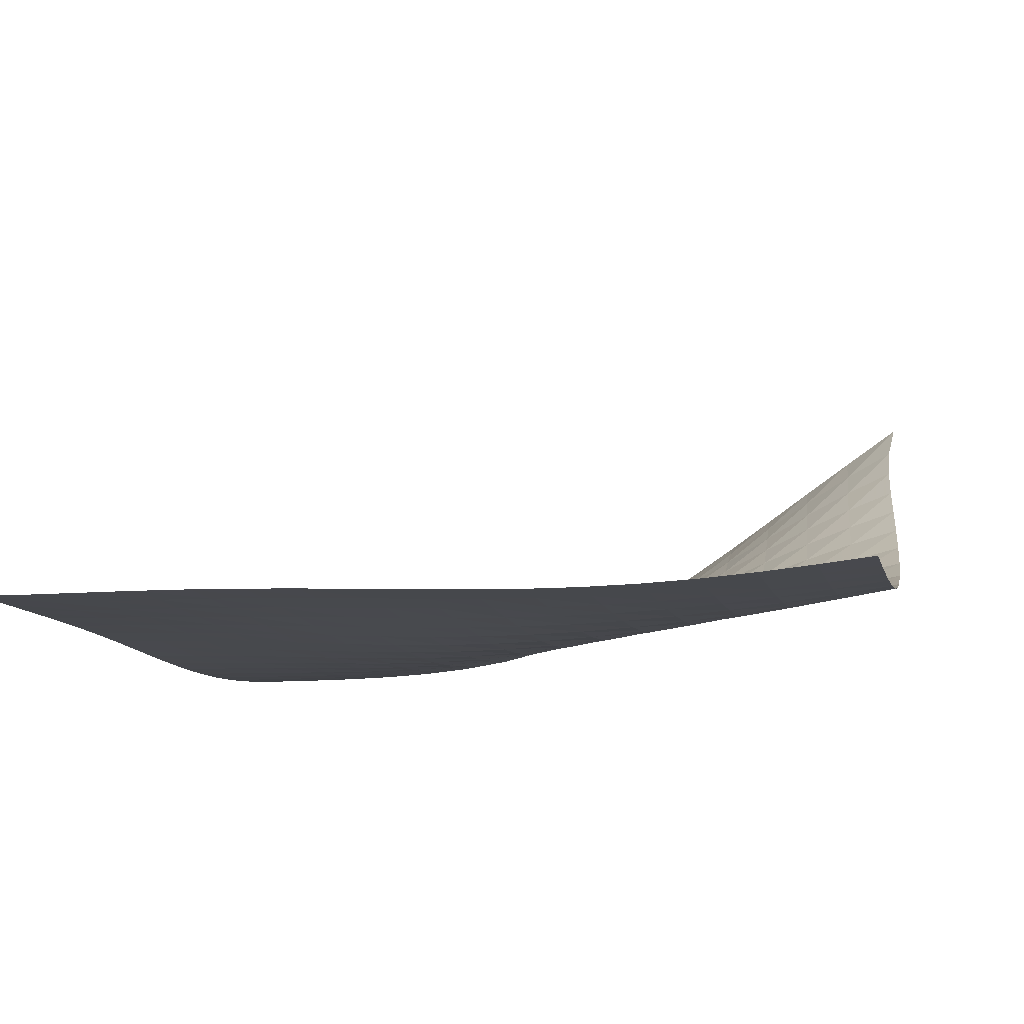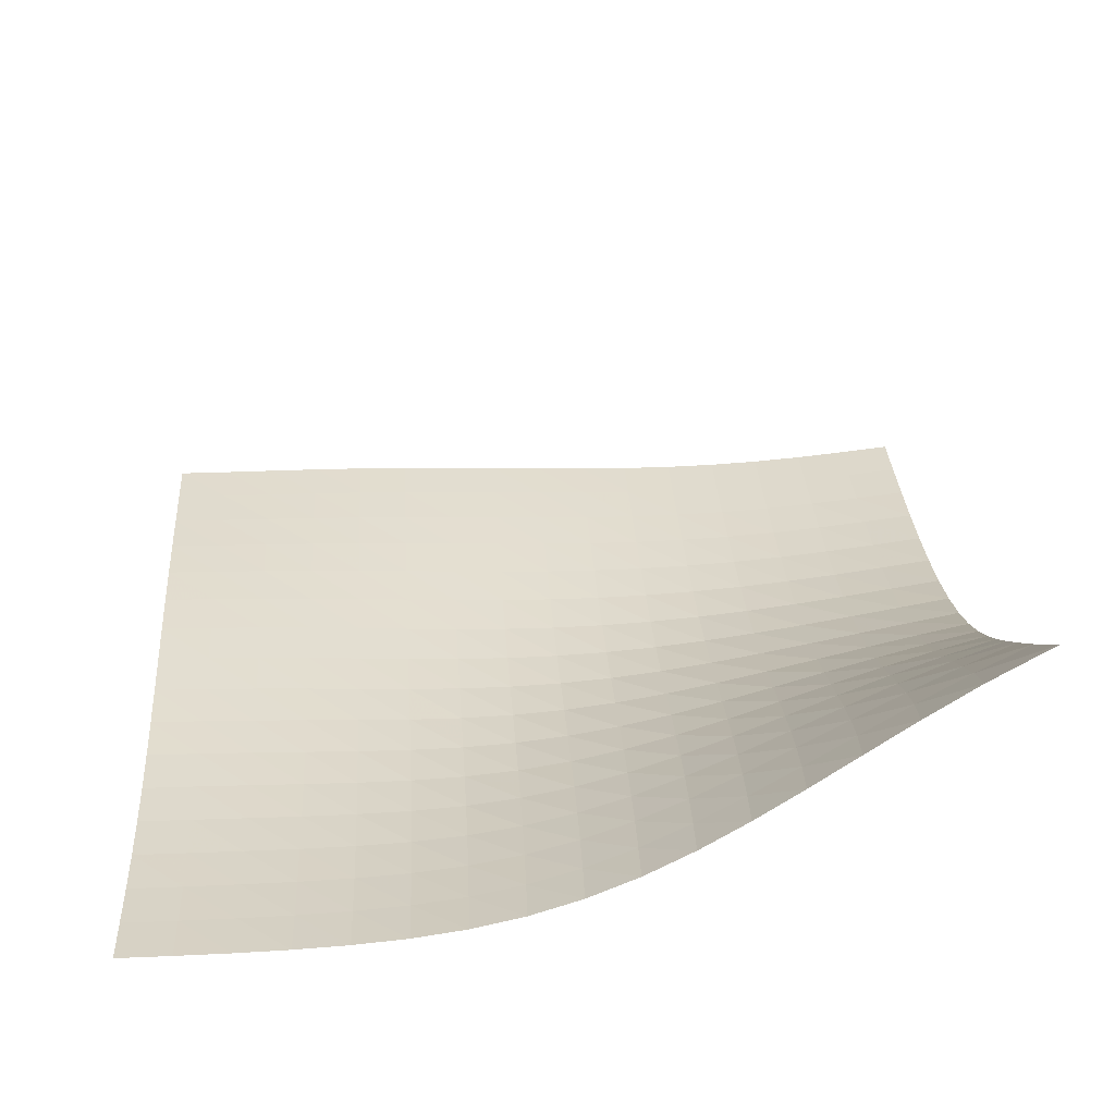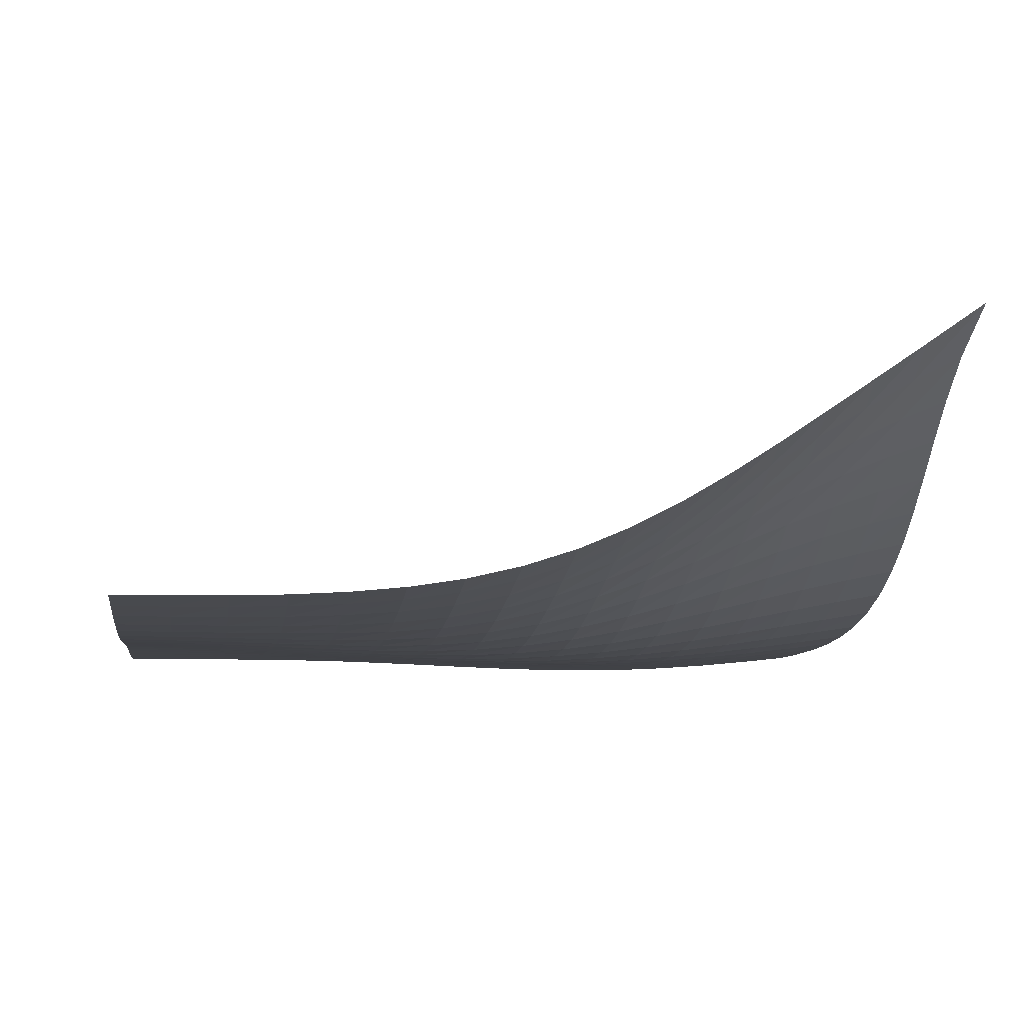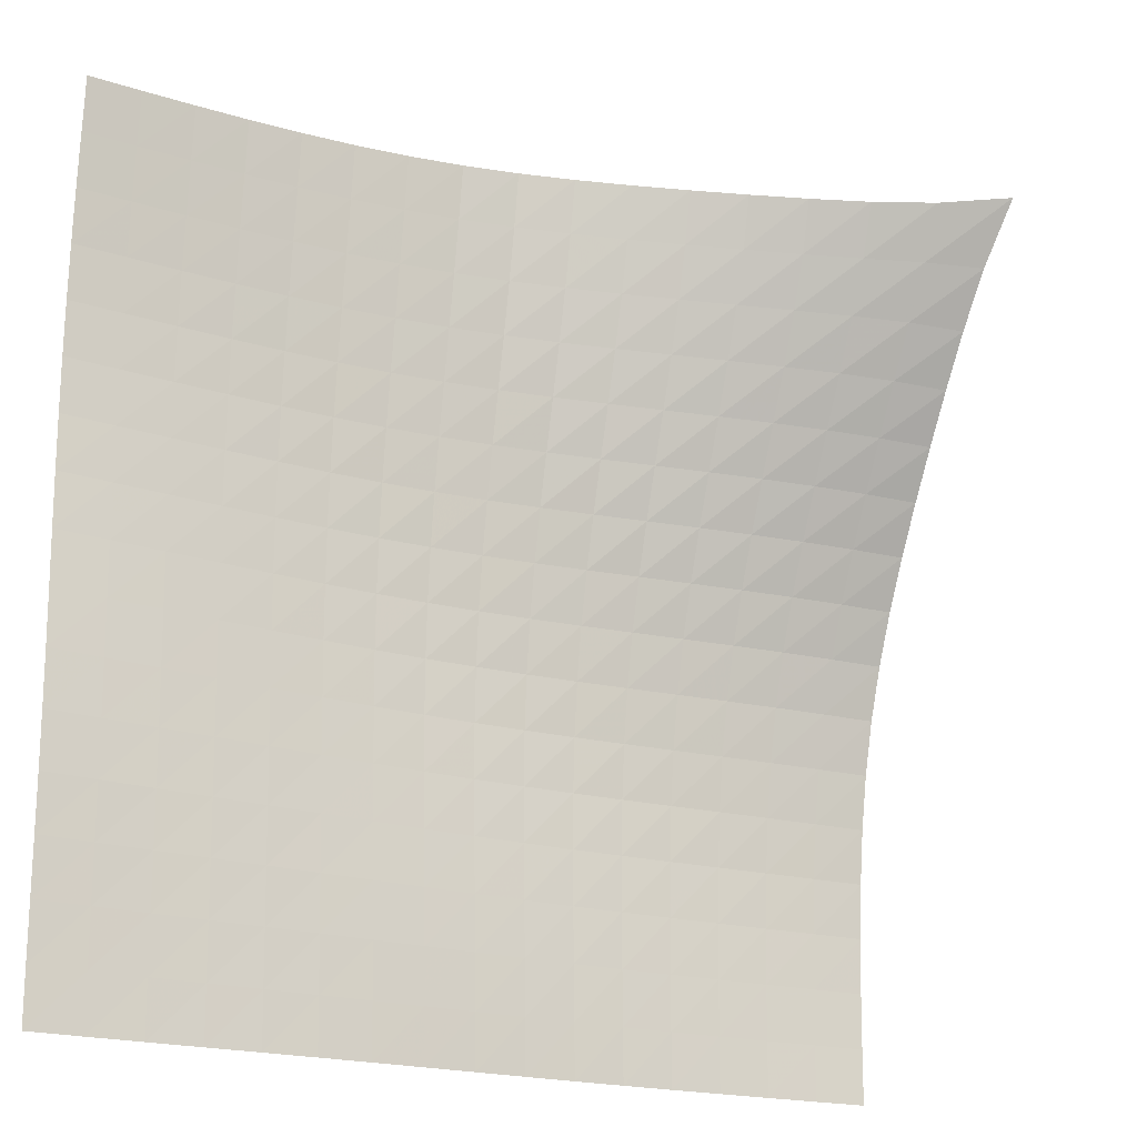
<metadata>
{"format":"obj","ext":"obj","renderer":"f3d","projection":"perspective","resolution":1024,"background":"white","views":[{"elev":-10.7,"azim":-167.2,"up":"+Y"},{"elev":33.4,"azim":-93.4,"up":"+Y"},{"elev":-7.2,"azim":-98.4,"up":"+Y"},{"elev":-18.6,"azim":146.9,"up":"+Z"}]}
</metadata>
<code>
v -6.481 -0.02599 6.481
v 6.182 -4.55 6.779
v -6.779 -4.55 -6.182
v 6.197 -4.668 -6.197
v -6.784 -4.548 -5.369
v -6.789 -4.539 -4.555
v -6.794 -4.515 -3.741
v -6.799 -4.469 -2.927
v -6.802 -4.39 -2.112
v -6.802 -4.264 -1.3
v -6.794 -4.075 -0.4951
v -6.776 -3.817 0.2957
v -6.743 -3.489 1.067
v -6.697 -3.102 1.819
v -6.638 -2.669 2.555
v -6.571 -2.205 3.284
v -6.502 -1.717 4.017
v -6.443 -1.206 4.771
v -6.418 -0.6592 5.573
v -5.573 -0.6592 6.418
v -4.771 -1.206 6.443
v -4.017 -1.717 6.502
v -3.284 -2.205 6.571
v -2.555 -2.669 6.638
v -1.819 -3.102 6.697
v -1.067 -3.489 6.743
v -0.2957 -3.817 6.776
v 0.4951 -4.075 6.794
v 1.3 -4.264 6.802
v 2.112 -4.39 6.802
v 2.927 -4.469 6.799
v 3.741 -4.515 6.794
v 4.555 -4.539 6.789
v 5.369 -4.548 6.784
v 6.176 -4.636 5.972
v 6.171 -4.713 5.165
v 6.167 -4.774 4.358
v 6.165 -4.814 3.55
v 6.165 -4.832 2.741
v 6.167 -4.831 1.932
v 6.17 -4.812 1.122
v 6.174 -4.783 0.3112
v 6.178 -4.75 -0.5002
v 6.183 -4.718 -1.312
v 6.187 -4.693 -2.126
v 6.191 -4.677 -2.94
v 6.194 -4.671 -3.755
v 6.196 -4.67 -4.57
v 6.197 -4.671 -5.384
v 5.384 -4.671 -6.197
v 4.57 -4.67 -6.196
v 3.755 -4.671 -6.194
v 2.94 -4.677 -6.191
v 2.126 -4.693 -6.187
v 1.312 -4.718 -6.183
v 0.5002 -4.75 -6.178
v -0.3112 -4.783 -6.174
v -1.122 -4.812 -6.17
v -1.932 -4.831 -6.167
v -2.741 -4.832 -6.165
v -3.55 -4.814 -6.165
v -4.358 -4.774 -6.167
v -5.165 -4.713 -6.171
v -5.972 -4.636 -6.176
v -5.633 -1.066 5.633
v -5.676 -1.527 4.85
v -5.732 -1.989 4.09
v -5.793 -2.442 3.343
v -5.854 -2.878 2.602
v -5.907 -3.286 1.856
v -5.949 -3.653 1.096
v -5.977 -3.964 0.3192
v -5.993 -4.208 -0.4756
v -5.999 -4.385 -1.284
v -5.998 -4.502 -2.099
v -5.993 -4.571 -2.916
v -5.987 -4.61 -3.733
v -5.982 -4.628 -4.548
v -5.977 -4.636 -5.363
v -4.85 -1.527 5.676
v -4.909 -1.903 4.909
v -4.965 -2.306 4.149
v -5.021 -2.714 3.395
v -5.074 -3.114 2.644
v -5.12 -3.491 1.888
v -5.156 -3.831 1.121
v -5.18 -4.12 0.3379
v -5.193 -4.345 -0.4611
v -5.196 -4.506 -1.272
v -5.193 -4.609 -2.089
v -5.187 -4.668 -2.908
v -5.18 -4.698 -3.726
v -5.174 -4.71 -4.543
v -5.169 -4.714 -5.357
v -4.09 -1.989 5.732
v -4.149 -2.306 4.965
v -4.201 -2.653 4.201
v -4.251 -3.014 3.441
v -4.297 -3.372 2.681
v -4.336 -3.713 1.917
v -4.365 -4.02 1.141
v -4.383 -4.28 0.3514
v -4.392 -4.481 -0.4521
v -4.391 -4.621 -1.266
v -4.386 -4.707 -2.084
v -4.379 -4.752 -2.904
v -4.372 -4.771 -3.722
v -4.366 -4.777 -4.539
v -4.361 -4.776 -5.354
v -3.343 -2.442 5.793
v -3.395 -2.714 5.021
v -3.441 -3.014 4.251
v -3.483 -3.328 3.483
v -3.521 -3.643 2.715
v -3.551 -3.943 1.94
v -3.573 -4.213 1.156
v -3.585 -4.438 0.3599
v -3.588 -4.609 -0.4479
v -3.585 -4.724 -1.264
v -3.578 -4.79 -2.083
v -3.57 -4.819 -2.902
v -3.562 -4.827 -3.721
v -3.556 -4.824 -4.537
v -3.552 -4.819 -5.352
v -2.602 -2.878 5.854
v -2.644 -3.114 5.074
v -2.681 -3.372 4.297
v -2.715 -3.643 3.521
v -2.743 -3.914 2.743
v -2.764 -4.171 1.959
v -2.777 -4.4 1.166
v -2.783 -4.588 0.3637
v -2.781 -4.726 -0.4479
v -2.775 -4.813 -1.265
v -2.767 -4.856 -2.085
v -2.758 -4.868 -2.904
v -2.751 -4.862 -3.722
v -2.745 -4.85 -4.538
v -2.742 -4.84 -5.352
v -1.856 -3.286 5.907
v -1.888 -3.491 5.12
v -1.917 -3.713 4.336
v -1.94 -3.943 3.551
v -1.959 -4.171 2.764
v -1.971 -4.385 1.971
v -1.977 -4.572 1.171
v -1.977 -4.72 0.3631
v -1.971 -4.823 -0.4515
v -1.963 -4.881 -1.27
v -1.954 -4.902 -2.089
v -1.945 -4.896 -2.908
v -1.938 -4.878 -3.724
v -1.934 -4.857 -4.54
v -1.931 -4.841 -5.354
v -1.096 -3.653 5.949
v -1.121 -3.831 5.156
v -1.141 -4.02 4.365
v -1.156 -4.213 3.573
v -1.166 -4.4 2.777
v -1.171 -4.572 1.977
v -1.171 -4.717 1.171
v -1.166 -4.827 0.3586
v -1.158 -4.897 -0.458
v -1.149 -4.927 -1.277
v -1.14 -4.927 -2.095
v -1.132 -4.905 -2.912
v -1.125 -4.876 -3.728
v -1.122 -4.847 -4.543
v -1.12 -4.826 -5.357
v -0.3192 -3.964 5.977
v -0.3379 -4.12 5.18
v -0.3514 -4.28 4.383
v -0.3599 -4.438 3.585
v -0.3637 -4.588 2.783
v -0.3631 -4.72 1.977
v -0.3586 -4.827 1.166
v -0.3512 -4.902 0.3512
v -0.3422 -4.941 -0.4661
v -0.3329 -4.948 -1.284
v -0.3245 -4.93 -2.102
v -0.3175 -4.897 -2.918
v -0.3124 -4.859 -3.733
v -0.3095 -4.825 -4.547
v -0.309 -4.8 -5.361
v 0.4756 -4.208 5.993
v 0.4611 -4.345 5.193
v 0.4521 -4.481 4.392
v 0.4479 -4.609 3.588
v 0.4479 -4.726 2.781
v 0.4515 -4.823 1.971
v 0.458 -4.897 1.158
v 0.4661 -4.941 0.3422
v 0.4749 -4.956 -0.4749
v 0.4833 -4.945 -1.292
v 0.4906 -4.915 -2.108
v 0.4965 -4.874 -2.923
v 0.5007 -4.832 -3.738
v 0.5029 -4.795 -4.552
v 0.5029 -4.768 -5.365
v 1.284 -4.385 5.999
v 1.272 -4.506 5.196
v 1.266 -4.621 4.391
v 1.264 -4.724 3.585
v 1.265 -4.813 2.775
v 1.27 -4.881 1.963
v 1.277 -4.927 1.149
v 1.284 -4.948 0.3329
v 1.292 -4.945 -0.4833
v 1.299 -4.922 -1.299
v 1.305 -4.884 -2.114
v 1.31 -4.841 -2.929
v 1.314 -4.799 -3.743
v 1.316 -4.764 -4.557
v 1.315 -4.737 -5.37
v 2.099 -4.502 5.998
v 2.089 -4.609 5.193
v 2.084 -4.707 4.386
v 2.083 -4.79 3.578
v 2.085 -4.856 2.767
v 2.089 -4.902 1.954
v 2.095 -4.927 1.14
v 2.102 -4.93 0.3245
v 2.108 -4.915 -0.4906
v 2.114 -4.884 -1.305
v 2.12 -4.846 -2.12
v 2.124 -4.805 -2.934
v 2.127 -4.767 -3.747
v 2.129 -4.736 -4.561
v 2.129 -4.711 -5.374
v 2.916 -4.571 5.993
v 2.908 -4.668 5.187
v 2.904 -4.752 4.379
v 2.902 -4.819 3.57
v 2.904 -4.868 2.758
v 2.908 -4.896 1.945
v 2.912 -4.905 1.132
v 2.918 -4.897 0.3175
v 2.923 -4.874 -0.4965
v 2.929 -4.841 -1.31
v 2.934 -4.805 -2.124
v 2.938 -4.769 -2.938
v 2.941 -4.738 -3.752
v 2.943 -4.713 -4.565
v 2.942 -4.694 -5.378
v 3.733 -4.61 5.987
v 3.726 -4.698 5.18
v 3.722 -4.771 4.372
v 3.721 -4.827 3.562
v 3.722 -4.862 2.751
v 3.724 -4.878 1.938
v 3.728 -4.876 1.125
v 3.733 -4.859 0.3124
v 3.738 -4.832 -0.5007
v 3.743 -4.799 -1.314
v 3.747 -4.767 -2.127
v 3.752 -4.738 -2.941
v 3.755 -4.716 -3.755
v 3.756 -4.698 -4.568
v 3.756 -4.684 -5.381
v 4.548 -4.628 5.982
v 4.543 -4.71 5.174
v 4.539 -4.777 4.366
v 4.537 -4.824 3.556
v 4.538 -4.85 2.745
v 4.54 -4.857 1.934
v 4.543 -4.847 1.122
v 4.547 -4.825 0.3095
v 4.552 -4.795 -0.5029
v 4.557 -4.764 -1.316
v 4.561 -4.736 -2.129
v 4.565 -4.713 -2.943
v 4.568 -4.698 -3.756
v 4.57 -4.688 -4.57
v 4.57 -4.68 -5.383
v 5.363 -4.636 5.977
v 5.357 -4.714 5.169
v 5.354 -4.776 4.361
v 5.352 -4.819 3.552
v 5.352 -4.84 2.742
v 5.354 -4.841 1.931
v 5.357 -4.826 1.12
v 5.361 -4.8 0.309
v 5.365 -4.768 -0.5029
v 5.37 -4.737 -1.315
v 5.374 -4.711 -2.129
v 5.378 -4.694 -2.942
v 5.381 -4.684 -3.756
v 5.383 -4.68 -4.57
v 5.384 -4.677 -5.384
f 289 49 4
f 289 4 50
f 5 79 64
f 5 64 3
f 79 94 63
f 79 63 64
f 94 109 62
f 94 62 63
f 109 124 61
f 109 61 62
f 124 139 60
f 124 60 61
f 139 154 59
f 139 59 60
f 154 169 58
f 154 58 59
f 169 184 57
f 169 57 58
f 184 199 56
f 184 56 57
f 199 214 55
f 199 55 56
f 214 229 54
f 214 54 55
f 229 244 53
f 229 53 54
f 244 259 52
f 244 52 53
f 259 274 51
f 259 51 52
f 274 289 50
f 274 50 51
f 1 20 65
f 1 65 19
f 19 65 66
f 19 66 18
f 18 66 67
f 18 67 17
f 17 67 68
f 17 68 16
f 16 68 69
f 16 69 15
f 15 69 70
f 15 70 14
f 14 70 71
f 14 71 13
f 13 71 72
f 13 72 12
f 12 72 73
f 12 73 11
f 11 73 74
f 11 74 10
f 10 74 75
f 10 75 9
f 9 75 76
f 9 76 8
f 8 76 77
f 8 77 7
f 7 77 78
f 7 78 6
f 6 78 79
f 6 79 5
f 20 21 80
f 20 80 65
f 65 80 81
f 65 81 66
f 66 81 82
f 66 82 67
f 67 82 83
f 67 83 68
f 68 83 84
f 68 84 69
f 69 84 85
f 69 85 70
f 70 85 86
f 70 86 71
f 71 86 87
f 71 87 72
f 72 87 88
f 72 88 73
f 73 88 89
f 73 89 74
f 74 89 90
f 74 90 75
f 75 90 91
f 75 91 76
f 76 91 92
f 76 92 77
f 77 92 93
f 77 93 78
f 78 93 94
f 78 94 79
f 21 22 95
f 21 95 80
f 80 95 96
f 80 96 81
f 81 96 97
f 81 97 82
f 82 97 98
f 82 98 83
f 83 98 99
f 83 99 84
f 84 99 100
f 84 100 85
f 85 100 101
f 85 101 86
f 86 101 102
f 86 102 87
f 87 102 103
f 87 103 88
f 88 103 104
f 88 104 89
f 89 104 105
f 89 105 90
f 90 105 106
f 90 106 91
f 91 106 107
f 91 107 92
f 92 107 108
f 92 108 93
f 93 108 109
f 93 109 94
f 22 23 110
f 22 110 95
f 95 110 111
f 95 111 96
f 96 111 112
f 96 112 97
f 97 112 113
f 97 113 98
f 98 113 114
f 98 114 99
f 99 114 115
f 99 115 100
f 100 115 116
f 100 116 101
f 101 116 117
f 101 117 102
f 102 117 118
f 102 118 103
f 103 118 119
f 103 119 104
f 104 119 120
f 104 120 105
f 105 120 121
f 105 121 106
f 106 121 122
f 106 122 107
f 107 122 123
f 107 123 108
f 108 123 124
f 108 124 109
f 23 24 125
f 23 125 110
f 110 125 126
f 110 126 111
f 111 126 127
f 111 127 112
f 112 127 128
f 112 128 113
f 113 128 129
f 113 129 114
f 114 129 130
f 114 130 115
f 115 130 131
f 115 131 116
f 116 131 132
f 116 132 117
f 117 132 133
f 117 133 118
f 118 133 134
f 118 134 119
f 119 134 135
f 119 135 120
f 120 135 136
f 120 136 121
f 121 136 137
f 121 137 122
f 122 137 138
f 122 138 123
f 123 138 139
f 123 139 124
f 24 25 140
f 24 140 125
f 125 140 141
f 125 141 126
f 126 141 142
f 126 142 127
f 127 142 143
f 127 143 128
f 128 143 144
f 128 144 129
f 129 144 145
f 129 145 130
f 130 145 146
f 130 146 131
f 131 146 147
f 131 147 132
f 132 147 148
f 132 148 133
f 133 148 149
f 133 149 134
f 134 149 150
f 134 150 135
f 135 150 151
f 135 151 136
f 136 151 152
f 136 152 137
f 137 152 153
f 137 153 138
f 138 153 154
f 138 154 139
f 25 26 155
f 25 155 140
f 140 155 156
f 140 156 141
f 141 156 157
f 141 157 142
f 142 157 158
f 142 158 143
f 143 158 159
f 143 159 144
f 144 159 160
f 144 160 145
f 145 160 161
f 145 161 146
f 146 161 162
f 146 162 147
f 147 162 163
f 147 163 148
f 148 163 164
f 148 164 149
f 149 164 165
f 149 165 150
f 150 165 166
f 150 166 151
f 151 166 167
f 151 167 152
f 152 167 168
f 152 168 153
f 153 168 169
f 153 169 154
f 26 27 170
f 26 170 155
f 155 170 171
f 155 171 156
f 156 171 172
f 156 172 157
f 157 172 173
f 157 173 158
f 158 173 174
f 158 174 159
f 159 174 175
f 159 175 160
f 160 175 176
f 160 176 161
f 161 176 177
f 161 177 162
f 162 177 178
f 162 178 163
f 163 178 179
f 163 179 164
f 164 179 180
f 164 180 165
f 165 180 181
f 165 181 166
f 166 181 182
f 166 182 167
f 167 182 183
f 167 183 168
f 168 183 184
f 168 184 169
f 27 28 185
f 27 185 170
f 170 185 186
f 170 186 171
f 171 186 187
f 171 187 172
f 172 187 188
f 172 188 173
f 173 188 189
f 173 189 174
f 174 189 190
f 174 190 175
f 175 190 191
f 175 191 176
f 176 191 192
f 176 192 177
f 177 192 193
f 177 193 178
f 178 193 194
f 178 194 179
f 179 194 195
f 179 195 180
f 180 195 196
f 180 196 181
f 181 196 197
f 181 197 182
f 182 197 198
f 182 198 183
f 183 198 199
f 183 199 184
f 28 29 200
f 28 200 185
f 185 200 201
f 185 201 186
f 186 201 202
f 186 202 187
f 187 202 203
f 187 203 188
f 188 203 204
f 188 204 189
f 189 204 205
f 189 205 190
f 190 205 206
f 190 206 191
f 191 206 207
f 191 207 192
f 192 207 208
f 192 208 193
f 193 208 209
f 193 209 194
f 194 209 210
f 194 210 195
f 195 210 211
f 195 211 196
f 196 211 212
f 196 212 197
f 197 212 213
f 197 213 198
f 198 213 214
f 198 214 199
f 29 30 215
f 29 215 200
f 200 215 216
f 200 216 201
f 201 216 217
f 201 217 202
f 202 217 218
f 202 218 203
f 203 218 219
f 203 219 204
f 204 219 220
f 204 220 205
f 205 220 221
f 205 221 206
f 206 221 222
f 206 222 207
f 207 222 223
f 207 223 208
f 208 223 224
f 208 224 209
f 209 224 225
f 209 225 210
f 210 225 226
f 210 226 211
f 211 226 227
f 211 227 212
f 212 227 228
f 212 228 213
f 213 228 229
f 213 229 214
f 30 31 230
f 30 230 215
f 215 230 231
f 215 231 216
f 216 231 232
f 216 232 217
f 217 232 233
f 217 233 218
f 218 233 234
f 218 234 219
f 219 234 235
f 219 235 220
f 220 235 236
f 220 236 221
f 221 236 237
f 221 237 222
f 222 237 238
f 222 238 223
f 223 238 239
f 223 239 224
f 224 239 240
f 224 240 225
f 225 240 241
f 225 241 226
f 226 241 242
f 226 242 227
f 227 242 243
f 227 243 228
f 228 243 244
f 228 244 229
f 31 32 245
f 31 245 230
f 230 245 246
f 230 246 231
f 231 246 247
f 231 247 232
f 232 247 248
f 232 248 233
f 233 248 249
f 233 249 234
f 234 249 250
f 234 250 235
f 235 250 251
f 235 251 236
f 236 251 252
f 236 252 237
f 237 252 253
f 237 253 238
f 238 253 254
f 238 254 239
f 239 254 255
f 239 255 240
f 240 255 256
f 240 256 241
f 241 256 257
f 241 257 242
f 242 257 258
f 242 258 243
f 243 258 259
f 243 259 244
f 32 33 260
f 32 260 245
f 245 260 261
f 245 261 246
f 246 261 262
f 246 262 247
f 247 262 263
f 247 263 248
f 248 263 264
f 248 264 249
f 249 264 265
f 249 265 250
f 250 265 266
f 250 266 251
f 251 266 267
f 251 267 252
f 252 267 268
f 252 268 253
f 253 268 269
f 253 269 254
f 254 269 270
f 254 270 255
f 255 270 271
f 255 271 256
f 256 271 272
f 256 272 257
f 257 272 273
f 257 273 258
f 258 273 274
f 258 274 259
f 33 34 275
f 33 275 260
f 260 275 276
f 260 276 261
f 261 276 277
f 261 277 262
f 262 277 278
f 262 278 263
f 263 278 279
f 263 279 264
f 264 279 280
f 264 280 265
f 265 280 281
f 265 281 266
f 266 281 282
f 266 282 267
f 267 282 283
f 267 283 268
f 268 283 284
f 268 284 269
f 269 284 285
f 269 285 270
f 270 285 286
f 270 286 271
f 271 286 287
f 271 287 272
f 272 287 288
f 272 288 273
f 273 288 289
f 273 289 274
f 34 2 35
f 34 35 275
f 275 35 36
f 275 36 276
f 276 36 37
f 276 37 277
f 277 37 38
f 277 38 278
f 278 38 39
f 278 39 279
f 279 39 40
f 279 40 280
f 280 40 41
f 280 41 281
f 281 41 42
f 281 42 282
f 282 42 43
f 282 43 283
f 283 43 44
f 283 44 284
f 284 44 45
f 284 45 285
f 285 45 46
f 285 46 286
f 286 46 47
f 286 47 287
f 287 47 48
f 287 48 288
f 288 48 49
f 288 49 289

</code>
